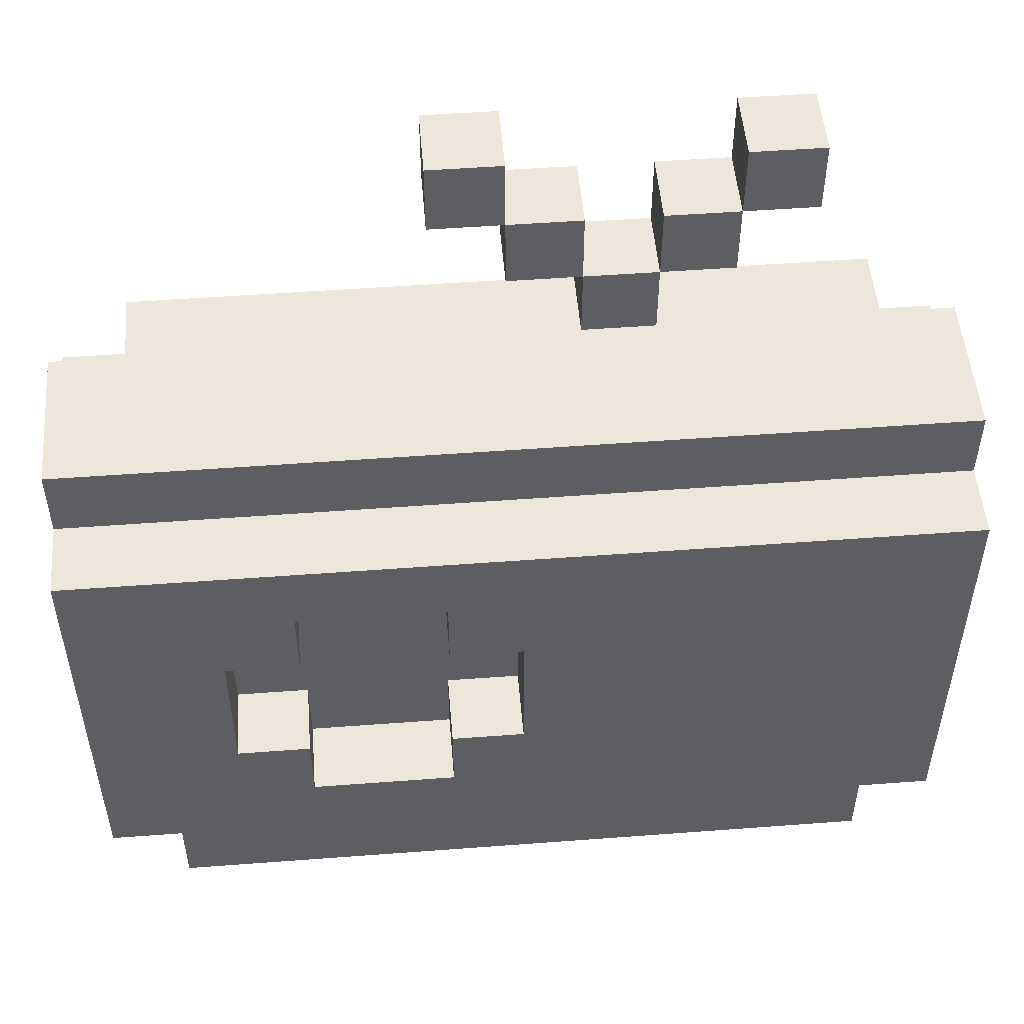
<metadata>
{"format":"obj","ext":"obj","renderer":"f3d","projection":"perspective","resolution":1024,"background":"white","views":[{"elev":51.2,"azim":175.3,"up":"+Y"}]}
</metadata>
<code>
o
v -0.6 0 0.1
v -0.6 0 -0.1
v -0.6 0.1 0.2
v -0.6 0.1 0.1
v -0.6 0.1 -0.1
v -0.6 0.1 -0.2
v -0.6 0.2 0.1
v -0.6 0.2 -0.1
v -0.6 0.6 0.1
v -0.6 0.6 -0.1
v -0.6 0.7 0.2
v -0.6 0.7 0.1
v -0.6 0.7 -0.1
v -0.6 0.7 -0.2
v -0.6 0.8 0.1
v -0.6 0.8 -0.1
v -0.5 0 0.2
v -0.5 0 0.1
v -0.5 0 -0.1
v -0.5 0 -0.2
v -0.5 0.1 0.2
v -0.5 0.1 0.1
v -0.5 0.1 -0.1
v -0.5 0.1 -0.2
v -0.5 0.7 0.2
v -0.5 0.7 0.1
v -0.5 0.8 0.2
v -0.5 0.8 0.1
v -0.4 1 0.2
v -0.4 1 0.1
v -0.4 1.1 0.2
v -0.4 1.1 0.1
v -0.3 0.9 0.2
v -0.3 0.9 0.1
v -0.3 1 0.2
v -0.3 1 0.1
v -0.2 0.8 0.2
v -0.2 0.8 0.1
v -0.2 0.9 0.2
v -0.2 0.9 0.1
v -0.1 0.9 0.2
v -0.1 0.9 0.1
v -0.1 1 0.2
v -0.1 1 0.1
v -5.96e-08 0.3 0
v -5.96e-08 0.3 -0.1
v -5.96e-08 0.5 0
v -5.96e-08 0.5 -0.1
v -5.96e-08 1 0.2
v -5.96e-08 1 0.1
v -5.96e-08 1.1 0.2
v -5.96e-08 1.1 0.1
v 0.1 0.2 0
v 0.1 0.2 -0.1
v 0.1 0.3 0
v 0.1 0.3 -0.1
v 0.1 0.5 0
v 0.1 0.5 -0.1
v 0.1 0.6 0
v 0.1 0.6 -0.1
v 0.3 0.2 -0.1
v 0.3 0.2 -0.2
v 0.3 0.3 -0.1
v 0.3 0.3 -0.2
v 0.3 0.5 -0.1
v 0.3 0.5 -0.2
v 0.3 0.6 -0.1
v 0.3 0.6 -0.2
v 0.4 0.3 -0.1
v 0.4 0.3 -0.2
v 0.4 0.5 -0.1
v 0.4 0.5 -0.2
v 0.5 0.1 0.1
v 0.5 0.1 -0.1
v 0.5 0.2 0.1
v 0.5 0.2 -0.1
v 0.5 0.6 0.1
v 0.5 0.6 -0.1
v 0.5 0.7 0.1
v 0.5 0.7 -0.1
v -0.5 0.1 0.1
v -0.5 0.1 -0.1
v -0.5 0.2 0.1
v -0.5 0.2 -0.1
v -0.5 0.6 0.1
v -0.5 0.6 -0.1
v -0.5 0.7 0.1
v -0.5 0.7 -0.1
v -0.3 1 0.2
v -0.3 1 0.1
v -0.3 1.1 0.2
v -0.3 1.1 0.1
v -0.2 0.9 0.2
v -0.2 0.9 0.1
v -0.2 1 0.2
v -0.2 1 0.1
v -0.1 0.8 0.2
v -0.1 0.8 0.1
v -0.1 0.9 0.2
v -0.1 0.9 0.1
v -5.96e-08 0.3 -0.1
v -5.96e-08 0.3 -0.2
v -5.96e-08 0.5 -0.1
v -5.96e-08 0.5 -0.2
v -5.96e-08 0.9 0.2
v -5.96e-08 0.9 0.1
v -5.96e-08 1 0.2
v -5.96e-08 1 0.1
v 0.1 0.2 -0.1
v 0.1 0.2 -0.2
v 0.1 0.3 -0.1
v 0.1 0.3 -0.2
v 0.1 0.5 -0.1
v 0.1 0.5 -0.2
v 0.1 0.6 -0.1
v 0.1 0.6 -0.2
v 0.1 1 0.2
v 0.1 1 0.1
v 0.1 1.1 0.2
v 0.1 1.1 0.1
v 0.3 0.2 0
v 0.3 0.2 -0.1
v 0.3 0.3 0
v 0.3 0.3 -0.1
v 0.3 0.5 0
v 0.3 0.5 -0.1
v 0.3 0.6 0
v 0.3 0.6 -0.1
v 0.4 0.3 0
v 0.4 0.3 -0.1
v 0.4 0.5 0
v 0.4 0.5 -0.1
v 0.5 0 0.2
v 0.5 0 0.1
v 0.5 0 -0.1
v 0.5 0 -0.2
v 0.5 0.1 0.2
v 0.5 0.1 0.1
v 0.5 0.1 -0.1
v 0.5 0.1 -0.2
v 0.5 0.7 0.2
v 0.5 0.7 0.1
v 0.5 0.8 0.2
v 0.5 0.8 0.1
v 0.6 0 0.1
v 0.6 0 -0.1
v 0.6 0.1 0.2
v 0.6 0.1 0.1
v 0.6 0.1 -0.1
v 0.6 0.1 -0.2
v 0.6 0.2 0.1
v 0.6 0.2 -0.1
v 0.6 0.6 0.1
v 0.6 0.6 -0.1
v 0.6 0.7 0.2
v 0.6 0.7 0.1
v 0.6 0.7 -0.1
v 0.6 0.7 -0.2
v 0.6 0.8 0.1
v 0.6 0.8 -0.1
v -0.6 0.1 0.2
v -0.6 0.7 0.2
v -0.5 0 0.2
v -0.5 0.1 0.2
v -0.5 0.2 0.2
v -0.5 0.6 0.2
v -0.5 0.7 0.2
v -0.5 0.8 0.2
v -0.4 0.1 0.2
v -0.4 0.2 0.2
v -0.4 0.6 0.2
v -0.4 0.7 0.2
v -0.4 0.8 0.2
v -0.4 1 0.2
v -0.4 1.1 0.2
v -0.3 0.5 0.2
v -0.3 0.6 0.2
v -0.3 0.9 0.2
v -0.3 1 0.2
v -0.3 1.1 0.2
v -0.2 0.2 0.2
v -0.2 0.4 0.2
v -0.2 0.8 0.2
v -0.2 0.9 0.2
v -0.2 1 0.2
v -0.1 0.8 0.2
v -0.1 0.9 0.2
v -0.1 1 0.2
v -5.96e-08 0.9 0.2
v -5.96e-08 1 0.2
v -5.96e-08 1.1 0.2
v 0.1 1 0.2
v 0.1 1.1 0.2
v 0.2 0.2 0.2
v 0.2 0.4 0.2
v 0.3 0.5 0.2
v 0.3 0.6 0.2
v 0.4 0.1 0.2
v 0.4 0.2 0.2
v 0.4 0.6 0.2
v 0.4 0.7 0.2
v 0.4 0.8 0.2
v 0.5 0 0.2
v 0.5 0.1 0.2
v 0.5 0.2 0.2
v 0.5 0.6 0.2
v 0.5 0.7 0.2
v 0.5 0.8 0.2
v 0.6 0.1 0.2
v 0.6 0.7 0.2
v -0.6 0 0.1
v -0.6 0.1 0.1
v -0.6 0.7 0.1
v -0.6 0.8 0.1
v -0.5 0 0.1
v -0.5 0.1 0.1
v -0.5 0.7 0.1
v -0.5 0.8 0.1
v 0.5 0 0.1
v 0.5 0.1 0.1
v 0.5 0.7 0.1
v 0.5 0.8 0.1
v 0.6 0 0.1
v 0.6 0.1 0.1
v 0.6 0.7 0.1
v 0.6 0.8 0.1
v -5.96e-08 0.3 0
v -5.96e-08 0.5 0
v 0.1 0.2 0
v 0.1 0.3 0
v 0.1 0.5 0
v 0.1 0.6 0
v 0.3 0.2 0
v 0.3 0.3 0
v 0.3 0.5 0
v 0.3 0.6 0
v 0.4 0.3 0
v 0.4 0.5 0
v -0.5 0.1 -0.1
v -0.5 0.2 -0.1
v -0.5 0.6 -0.1
v -0.5 0.7 -0.1
v -0.4 0.1 -0.1
v -0.4 0.2 -0.1
v -0.4 0.3 -0.1
v -0.4 0.4 -0.1
v -0.4 0.5 -0.1
v -0.4 0.6 -0.1
v -0.4 0.7 -0.1
v -0.3 0.2 -0.1
v -0.3 0.3 -0.1
v -0.3 0.4 -0.1
v -0.3 0.5 -0.1
v -0.2 0.4 -0.1
v -0.2 0.5 -0.1
v -0.1 0.2 -0.1
v -0.1 0.3 -0.1
v -0.1 0.4 -0.1
v -0.1 0.5 -0.1
v -5.96e-08 0.2 -0.1
v -5.96e-08 0.3 -0.1
v -5.96e-08 0.5 -0.1
v -5.96e-08 0.6 -0.1
v 0.1 0.2 -0.1
v 0.1 0.3 -0.1
v 0.1 0.5 -0.1
v 0.1 0.6 -0.1
v 0.3 0.2 -0.1
v 0.3 0.3 -0.1
v 0.3 0.5 -0.1
v 0.3 0.6 -0.1
v 0.4 0.1 -0.1
v 0.4 0.2 -0.1
v 0.4 0.3 -0.1
v 0.4 0.5 -0.1
v 0.4 0.6 -0.1
v 0.4 0.7 -0.1
v 0.5 0.1 -0.1
v 0.5 0.2 -0.1
v 0.5 0.6 -0.1
v 0.5 0.7 -0.1
v -0.5 0.1 0.1
v -0.5 0.2 0.1
v -0.5 0.6 0.1
v -0.5 0.7 0.1
v -0.4 0.1 0.1
v -0.4 0.2 0.1
v -0.4 0.6 0.1
v -0.4 0.7 0.1
v -0.4 1 0.1
v -0.4 1.1 0.1
v -0.3 0.5 0.1
v -0.3 0.6 0.1
v -0.3 0.9 0.1
v -0.3 1 0.1
v -0.3 1.1 0.1
v -0.2 0.2 0.1
v -0.2 0.4 0.1
v -0.2 0.7 0.1
v -0.2 0.8 0.1
v -0.2 0.9 0.1
v -0.2 1 0.1
v -0.1 0.7 0.1
v -0.1 0.8 0.1
v -0.1 0.9 0.1
v -0.1 1 0.1
v -5.96e-08 0.9 0.1
v -5.96e-08 1 0.1
v -5.96e-08 1.1 0.1
v 0.1 1 0.1
v 0.1 1.1 0.1
v 0.2 0.2 0.1
v 0.2 0.4 0.1
v 0.3 0.5 0.1
v 0.3 0.6 0.1
v 0.4 0.1 0.1
v 0.4 0.2 0.1
v 0.4 0.6 0.1
v 0.4 0.7 0.1
v 0.5 0.1 0.1
v 0.5 0.2 0.1
v 0.5 0.6 0.1
v 0.5 0.7 0.1
v -0.6 0 -0.1
v -0.6 0.1 -0.1
v -0.6 0.7 -0.1
v -0.6 0.8 -0.1
v -0.5 0 -0.1
v -0.5 0.1 -0.1
v -0.5 0.7 -0.1
v -0.5 0.8 -0.1
v -0.4 0.7 -0.1
v -5.96e-08 0.3 -0.1
v -5.96e-08 0.5 -0.1
v 0.1 0.2 -0.1
v 0.1 0.3 -0.1
v 0.1 0.5 -0.1
v 0.1 0.6 -0.1
v 0.3 0.2 -0.1
v 0.3 0.3 -0.1
v 0.3 0.5 -0.1
v 0.3 0.6 -0.1
v 0.4 0.3 -0.1
v 0.4 0.5 -0.1
v 0.4 0.7 -0.1
v 0.5 0 -0.1
v 0.5 0.1 -0.1
v 0.5 0.7 -0.1
v 0.5 0.8 -0.1
v 0.6 0 -0.1
v 0.6 0.1 -0.1
v 0.6 0.7 -0.1
v 0.6 0.8 -0.1
v -0.6 0.1 -0.2
v -0.6 0.7 -0.2
v -0.5 0 -0.2
v -0.5 0.1 -0.2
v -0.5 0.2 -0.2
v -0.5 0.6 -0.2
v -0.5 0.7 -0.2
v -0.4 0.1 -0.2
v -0.4 0.2 -0.2
v -0.4 0.3 -0.2
v -0.4 0.4 -0.2
v -0.4 0.5 -0.2
v -0.4 0.6 -0.2
v -0.4 0.7 -0.2
v -0.3 0.2 -0.2
v -0.3 0.3 -0.2
v -0.3 0.4 -0.2
v -0.3 0.5 -0.2
v -0.2 0.4 -0.2
v -0.2 0.5 -0.2
v -0.1 0.2 -0.2
v -0.1 0.3 -0.2
v -0.1 0.4 -0.2
v -0.1 0.5 -0.2
v -5.96e-08 0.2 -0.2
v -5.96e-08 0.3 -0.2
v -5.96e-08 0.5 -0.2
v -5.96e-08 0.6 -0.2
v 0.1 0.2 -0.2
v 0.1 0.3 -0.2
v 0.1 0.5 -0.2
v 0.1 0.6 -0.2
v 0.3 0.2 -0.2
v 0.3 0.3 -0.2
v 0.3 0.5 -0.2
v 0.3 0.6 -0.2
v 0.4 0.1 -0.2
v 0.4 0.2 -0.2
v 0.4 0.3 -0.2
v 0.4 0.5 -0.2
v 0.4 0.6 -0.2
v 0.4 0.7 -0.2
v 0.5 0 -0.2
v 0.5 0.1 -0.2
v 0.5 0.2 -0.2
v 0.5 0.6 -0.2
v 0.5 0.7 -0.2
v 0.6 0.1 -0.2
v 0.6 0.7 -0.2
v -0.5 0 0.2
v 0.5 0 0.2
v -0.6 0 0.1
v -0.5 0 0.1
v -0.4 0 0.1
v 0.4 0 0.1
v 0.5 0 0.1
v 0.6 0 0.1
v -0.6 0 -0.1
v -0.5 0 -0.1
v -0.4 0 -0.1
v 0.4 0 -0.1
v 0.5 0 -0.1
v 0.6 0 -0.1
v -0.5 0 -0.2
v 0.5 0 -0.2
v -0.6 0.1 0.2
v -0.5 0.1 0.2
v 0.5 0.1 0.2
v 0.6 0.1 0.2
v -0.6 0.1 0.1
v -0.5 0.1 0.1
v 0.5 0.1 0.1
v 0.6 0.1 0.1
v -0.6 0.1 -0.1
v -0.5 0.1 -0.1
v 0.5 0.1 -0.1
v 0.6 0.1 -0.1
v -0.6 0.1 -0.2
v -0.5 0.1 -0.2
v 0.5 0.1 -0.2
v 0.6 0.1 -0.2
v 0.1 0.2 0
v 0.3 0.2 0
v 0.1 0.2 -0.1
v 0.3 0.2 -0.1
v -5.96e-08 0.3 0
v 0.1 0.3 0
v 0.3 0.3 0
v 0.4 0.3 0
v -5.96e-08 0.3 -0.1
v 0.1 0.3 -0.1
v 0.3 0.3 -0.1
v 0.4 0.3 -0.1
v -5.96e-08 0.5 -0.1
v 0.1 0.5 -0.1
v 0.3 0.5 -0.1
v 0.4 0.5 -0.1
v -5.96e-08 0.5 -0.2
v 0.1 0.5 -0.2
v 0.3 0.5 -0.2
v 0.4 0.5 -0.2
v 0.1 0.6 -0.1
v 0.3 0.6 -0.1
v 0.1 0.6 -0.2
v 0.3 0.6 -0.2
v -0.5 0.7 0.1
v -0.4 0.7 0.1
v -0.2 0.7 0.1
v -0.1 0.7 0.1
v 0.4 0.7 0.1
v 0.5 0.7 0.1
v -0.4 0.7 0
v -0.2 0.7 0
v -0.1 0.7 0
v 0.4 0.7 0
v -0.5 0.7 -0.1
v -0.4 0.7 -0.1
v 0.4 0.7 -0.1
v 0.5 0.7 -0.1
v -0.3 0.9 0.2
v -0.2 0.9 0.2
v -0.1 0.9 0.2
v -5.96e-08 0.9 0.2
v -0.3 0.9 0.1
v -0.2 0.9 0.1
v -0.1 0.9 0.1
v -5.96e-08 0.9 0.1
v -0.4 1 0.2
v -0.3 1 0.2
v -5.96e-08 1 0.2
v 0.1 1 0.2
v -0.4 1 0.1
v -0.3 1 0.1
v -5.96e-08 1 0.1
v 0.1 1 0.1
v -0.5 0.1 0.1
v -0.4 0.1 0.1
v 0.4 0.1 0.1
v 0.5 0.1 0.1
v -0.5 0.1 -0.1
v -0.4 0.1 -0.1
v 0.4 0.1 -0.1
v 0.5 0.1 -0.1
v 0.1 0.2 -0.1
v 0.3 0.2 -0.1
v 0.1 0.2 -0.2
v 0.3 0.2 -0.2
v -5.96e-08 0.3 -0.1
v 0.1 0.3 -0.1
v 0.3 0.3 -0.1
v 0.4 0.3 -0.1
v -5.96e-08 0.3 -0.2
v 0.1 0.3 -0.2
v 0.3 0.3 -0.2
v 0.4 0.3 -0.2
v -5.96e-08 0.5 0
v 0.1 0.5 0
v 0.3 0.5 0
v 0.4 0.5 0
v -5.96e-08 0.5 -0.1
v 0.1 0.5 -0.1
v 0.3 0.5 -0.1
v 0.4 0.5 -0.1
v 0.1 0.6 0
v 0.3 0.6 0
v 0.1 0.6 -0.1
v 0.3 0.6 -0.1
v -0.6 0.7 0.2
v -0.5 0.7 0.2
v 0.5 0.7 0.2
v 0.6 0.7 0.2
v -0.6 0.7 0.1
v -0.5 0.7 0.1
v 0.5 0.7 0.1
v 0.6 0.7 0.1
v -0.6 0.7 -0.1
v -0.5 0.7 -0.1
v -0.4 0.7 -0.1
v 0.4 0.7 -0.1
v 0.5 0.7 -0.1
v 0.6 0.7 -0.1
v -0.6 0.7 -0.2
v -0.5 0.7 -0.2
v -0.4 0.7 -0.2
v 0.4 0.7 -0.2
v 0.5 0.7 -0.2
v 0.6 0.7 -0.2
v -0.5 0.8 0.2
v -0.4 0.8 0.2
v -0.2 0.8 0.2
v -0.1 0.8 0.2
v 0.4 0.8 0.2
v 0.5 0.8 0.2
v -0.6 0.8 0.1
v -0.5 0.8 0.1
v -0.4 0.8 0.1
v -0.2 0.8 0.1
v -0.1 0.8 0.1
v 0.4 0.8 0.1
v 0.5 0.8 0.1
v 0.6 0.8 0.1
v -0.4 0.8 0
v -0.2 0.8 0
v -0.1 0.8 0
v 0.4 0.8 0
v -0.6 0.8 -0.1
v -0.5 0.8 -0.1
v 0.5 0.8 -0.1
v 0.6 0.8 -0.1
v -0.2 0.9 0.2
v -0.1 0.9 0.2
v -0.2 0.9 0.1
v -0.1 0.9 0.1
v -0.3 1 0.2
v -0.2 1 0.2
v -0.1 1 0.2
v -5.96e-08 1 0.2
v -0.3 1 0.1
v -0.2 1 0.1
v -0.1 1 0.1
v -5.96e-08 1 0.1
v -0.4 1.1 0.2
v -0.3 1.1 0.2
v -5.96e-08 1.1 0.2
v 0.1 1.1 0.2
v -0.4 1.1 0.1
v -0.3 1.1 0.1
v -5.96e-08 1.1 0.1
v 0.1 1.1 0.1
f 4 2 1
f 5 2 4
f 7 4 3
f 7 5 4
f 8 6 5
f 8 5 7
f 9 7 3
f 9 8 7
f 10 6 8
f 10 8 9
f 11 9 3
f 12 10 9
f 12 9 11
f 13 6 10
f 13 10 12
f 14 6 13
f 15 13 12
f 16 13 15
f 21 18 17
f 22 18 21
f 23 20 19
f 24 20 23
f 27 26 25
f 28 26 27
f 31 30 29
f 32 30 31
f 35 34 33
f 36 34 35
f 39 38 37
f 40 38 39
f 43 42 41
f 44 42 43
f 47 46 45
f 48 46 47
f 51 50 49
f 52 50 51
f 55 54 53
f 56 54 55
f 59 58 57
f 60 58 59
f 63 62 61
f 64 62 63
f 67 66 65
f 68 66 67
f 71 70 69
f 72 70 71
f 75 74 73
f 76 74 75
f 77 76 75
f 78 76 77
f 79 78 77
f 80 78 79
f 81 82 83
f 83 82 84
f 83 84 85
f 85 84 86
f 85 86 87
f 87 86 88
f 89 90 91
f 91 90 92
f 93 94 95
f 95 94 96
f 97 98 99
f 99 98 100
f 101 102 103
f 103 102 104
f 105 106 107
f 107 106 108
f 109 110 111
f 111 110 112
f 113 114 115
f 115 114 116
f 117 118 119
f 119 118 120
f 121 122 123
f 123 122 124
f 125 126 127
f 127 126 128
f 129 130 131
f 131 130 132
f 133 134 137
f 137 134 138
f 135 136 139
f 139 136 140
f 141 142 143
f 143 142 144
f 145 146 148
f 148 146 149
f 147 148 151
f 148 149 151
f 149 150 152
f 151 149 152
f 147 151 153
f 151 152 153
f 152 150 154
f 153 152 154
f 147 153 155
f 153 154 156
f 155 153 156
f 154 150 157
f 156 154 157
f 157 150 158
f 156 157 159
f 159 157 160
f 164 162 161
f 165 162 164
f 166 162 165
f 167 162 166
f 169 164 163
f 169 165 164
f 170 166 165
f 170 165 169
f 171 167 166
f 171 166 170
f 172 168 167
f 172 167 171
f 173 168 172
f 176 171 170
f 176 170 169
f 176 172 171
f 177 172 176
f 179 175 174
f 180 175 179
f 181 176 169
f 182 176 181
f 183 173 172
f 184 179 178
f 185 179 184
f 186 183 172
f 186 184 183
f 187 184 186
f 189 188 187
f 190 188 189
f 192 191 190
f 193 191 192
f 194 181 169
f 194 182 181
f 195 176 182
f 195 182 194
f 196 177 176
f 196 176 195
f 196 195 194
f 197 172 177
f 197 177 196
f 198 196 194
f 198 194 169
f 198 197 196
f 198 169 163
f 199 197 198
f 200 172 197
f 200 197 199
f 201 186 172
f 201 172 200
f 202 186 201
f 203 198 163
f 204 199 198
f 204 198 203
f 205 200 199
f 205 199 204
f 206 201 200
f 206 200 205
f 207 202 201
f 207 201 206
f 208 202 207
f 209 205 204
f 209 207 206
f 209 206 205
f 210 207 209
f 215 212 211
f 216 212 215
f 217 214 213
f 218 214 217
f 223 220 219
f 224 220 223
f 225 222 221
f 226 222 225
f 230 228 227
f 231 228 230
f 233 230 229
f 233 232 231
f 233 231 230
f 234 232 233
f 235 232 234
f 236 232 235
f 237 235 234
f 238 235 237
f 243 240 239
f 244 241 240
f 244 240 243
f 245 241 244
f 246 241 245
f 247 241 246
f 248 242 241
f 248 241 247
f 249 242 248
f 250 244 243
f 250 245 244
f 251 246 245
f 251 245 250
f 252 247 246
f 252 246 251
f 253 249 248
f 253 247 252
f 253 248 247
f 254 252 251
f 254 253 252
f 255 249 253
f 255 253 254
f 256 251 250
f 256 250 243
f 257 254 251
f 257 251 256
f 258 255 254
f 258 254 257
f 259 249 255
f 259 255 258
f 260 258 257
f 260 256 243
f 260 259 258
f 260 257 256
f 261 259 260
f 262 249 259
f 262 259 261
f 263 249 262
f 264 261 260
f 264 260 243
f 265 261 264
f 266 263 262
f 267 249 263
f 267 263 266
f 268 264 243
f 271 249 267
f 272 268 243
f 273 269 268
f 273 268 272
f 274 269 273
f 275 271 270
f 276 249 271
f 276 271 275
f 277 249 276
f 278 273 272
f 279 274 273
f 279 273 278
f 279 275 274
f 279 276 275
f 280 277 276
f 280 276 279
f 281 277 280
f 282 283 286
f 283 284 287
f 286 283 287
f 284 285 288
f 287 284 288
f 288 285 289
f 286 287 292
f 287 288 292
f 288 289 292
f 292 289 293
f 290 291 295
f 295 291 296
f 286 292 297
f 297 292 298
f 293 289 299
f 294 295 301
f 301 295 302
f 293 299 303
f 300 301 304
f 304 301 305
f 305 306 307
f 307 306 308
f 308 309 310
f 310 309 311
f 286 297 312
f 297 298 312
f 298 292 313
f 312 298 313
f 292 293 314
f 313 292 314
f 312 313 314
f 293 303 315
f 314 293 315
f 286 312 316
f 312 314 316
f 314 315 316
f 316 315 317
f 315 303 318
f 317 315 318
f 318 303 319
f 316 317 320
f 317 318 321
f 320 317 321
f 318 319 322
f 321 318 322
f 322 319 323
f 324 325 328
f 328 325 329
f 326 327 330
f 330 327 331
f 330 331 332
f 333 334 336
f 336 334 337
f 335 336 339
f 337 338 339
f 336 337 339
f 339 338 340
f 340 338 341
f 341 338 342
f 340 341 343
f 343 341 344
f 332 331 345
f 345 331 348
f 348 331 349
f 346 347 350
f 350 347 351
f 348 349 352
f 352 349 353
f 354 355 357
f 357 355 358
f 358 355 359
f 359 355 360
f 356 357 361
f 357 358 361
f 358 359 362
f 361 358 362
f 362 359 363
f 363 359 364
f 364 359 365
f 359 360 366
f 365 359 366
f 366 360 367
f 361 362 368
f 362 363 368
f 363 364 369
f 368 363 369
f 364 365 370
f 369 364 370
f 366 367 371
f 370 365 371
f 365 366 371
f 369 370 372
f 370 371 372
f 371 367 373
f 372 371 373
f 368 369 374
f 361 368 374
f 369 372 375
f 374 369 375
f 372 373 376
f 375 372 376
f 373 367 377
f 376 373 377
f 375 376 378
f 361 374 378
f 376 377 378
f 374 375 378
f 378 377 379
f 377 367 380
f 379 377 380
f 380 367 381
f 378 379 382
f 361 378 382
f 382 379 383
f 380 381 384
f 381 367 385
f 384 381 385
f 361 382 386
f 385 367 389
f 356 361 390
f 361 386 390
f 386 387 391
f 390 386 391
f 391 387 392
f 388 389 393
f 389 367 394
f 393 389 394
f 394 367 395
f 356 390 396
f 390 391 397
f 396 390 397
f 391 392 398
f 397 391 398
f 392 393 398
f 393 394 398
f 394 395 399
f 398 394 399
f 399 395 400
f 397 398 401
f 399 400 401
f 398 399 401
f 401 400 402
f 406 404 403
f 407 404 406
f 408 404 407
f 409 404 408
f 411 406 405
f 412 407 406
f 412 406 411
f 413 408 407
f 413 407 412
f 414 409 408
f 414 408 413
f 415 410 409
f 415 409 414
f 416 410 415
f 417 414 413
f 417 415 414
f 417 413 412
f 418 415 417
f 423 420 419
f 424 420 423
f 425 422 421
f 426 422 425
f 431 428 427
f 432 428 431
f 433 430 429
f 434 430 433
f 437 436 435
f 438 436 437
f 443 440 439
f 444 440 443
f 445 442 441
f 446 442 445
f 451 448 447
f 452 448 451
f 453 450 449
f 454 450 453
f 457 456 455
f 458 456 457
f 465 460 459
f 465 461 460
f 466 462 461
f 466 461 465
f 467 463 462
f 467 462 466
f 468 464 463
f 468 463 467
f 469 467 466
f 469 466 465
f 469 468 467
f 469 465 459
f 470 468 469
f 471 464 468
f 471 468 470
f 472 464 471
f 477 474 473
f 478 474 477
f 479 476 475
f 480 476 479
f 485 482 481
f 486 482 485
f 487 484 483
f 488 484 487
f 489 490 493
f 490 491 494
f 493 490 494
f 491 492 495
f 494 491 495
f 495 492 496
f 497 498 499
f 499 498 500
f 501 502 505
f 505 502 506
f 503 504 507
f 507 504 508
f 509 510 513
f 513 510 514
f 511 512 515
f 515 512 516
f 517 518 519
f 519 518 520
f 521 522 525
f 525 522 526
f 523 524 527
f 527 524 528
f 529 530 535
f 530 531 536
f 535 530 536
f 531 532 537
f 536 531 537
f 532 533 538
f 537 532 538
f 533 534 539
f 538 533 539
f 539 534 540
f 541 542 548
f 542 543 549
f 548 542 549
f 549 543 550
f 544 545 551
f 545 546 552
f 551 545 552
f 552 546 553
f 549 550 555
f 548 549 555
f 550 551 556
f 555 550 556
f 551 552 557
f 556 551 557
f 552 553 558
f 557 552 558
f 547 548 559
f 548 555 560
f 559 548 560
f 556 557 560
f 557 558 560
f 555 556 560
f 558 553 561
f 560 558 561
f 553 554 561
f 561 554 562
f 563 564 565
f 565 564 566
f 567 568 571
f 571 568 572
f 569 570 573
f 573 570 574
f 575 576 579
f 579 576 580
f 577 578 581
f 581 578 582

</code>
